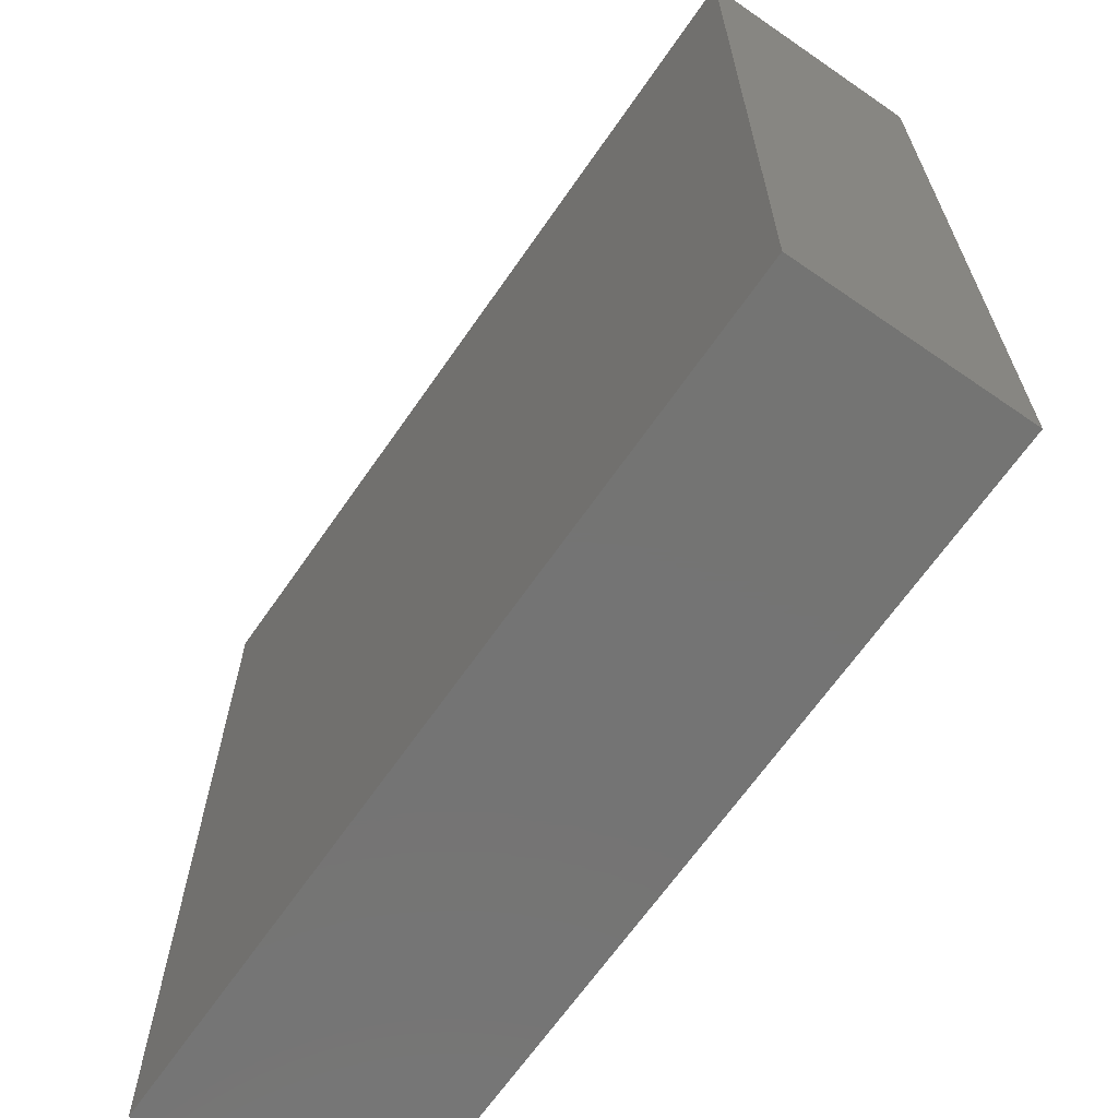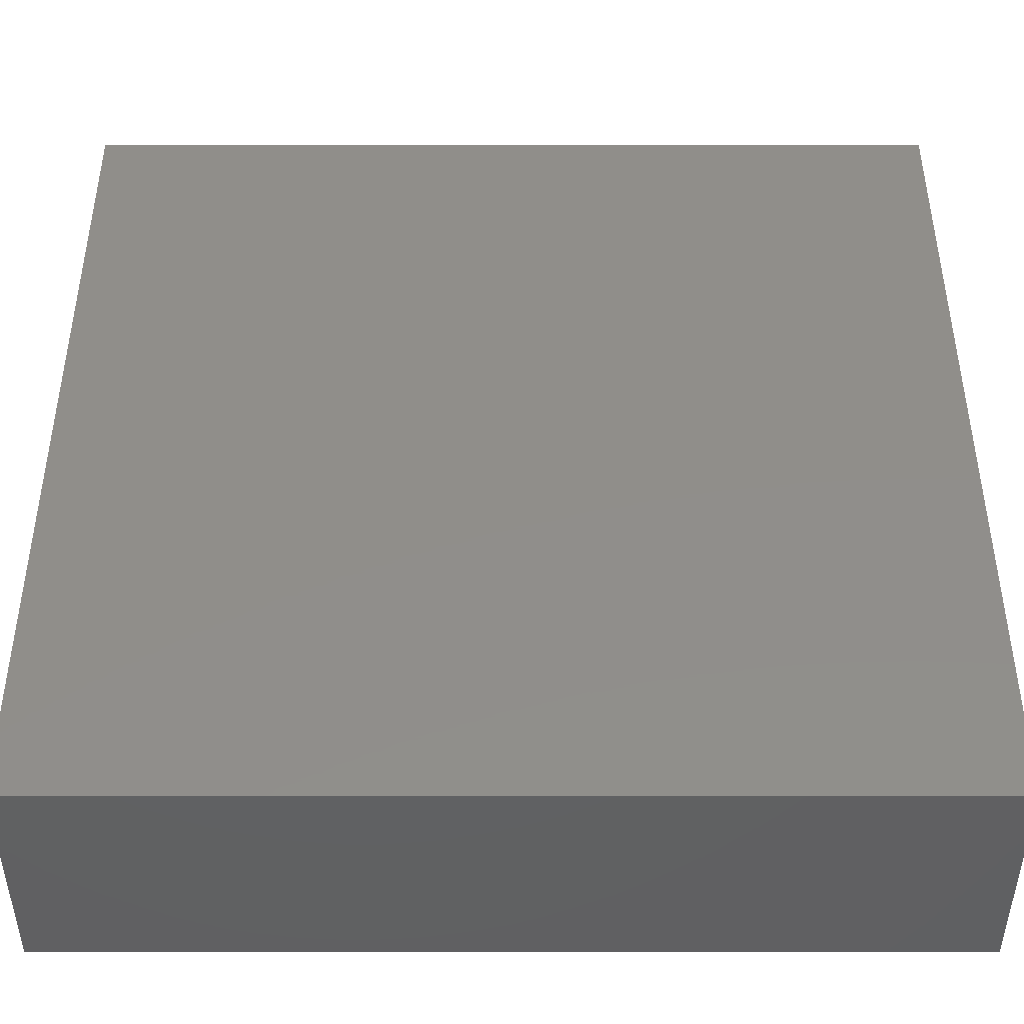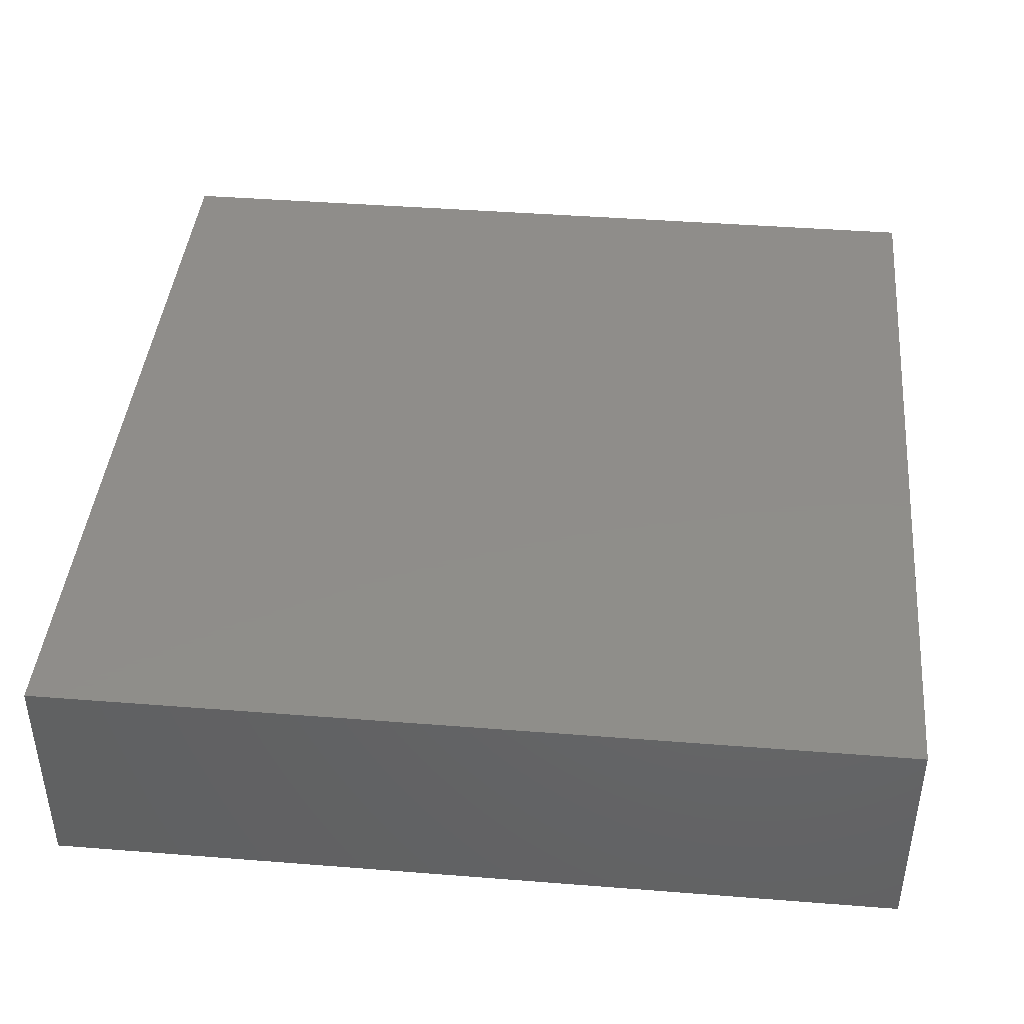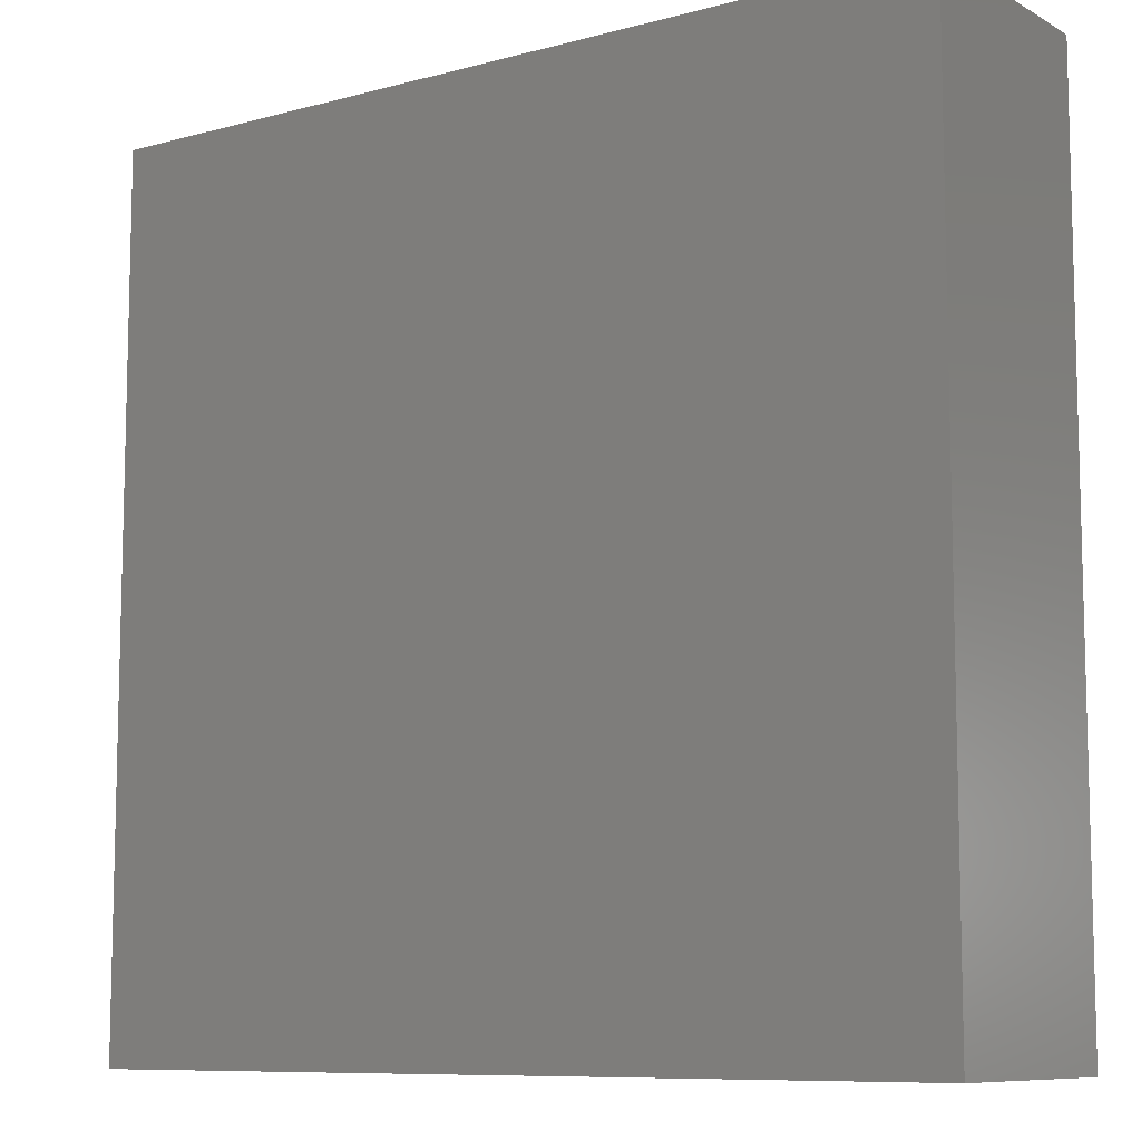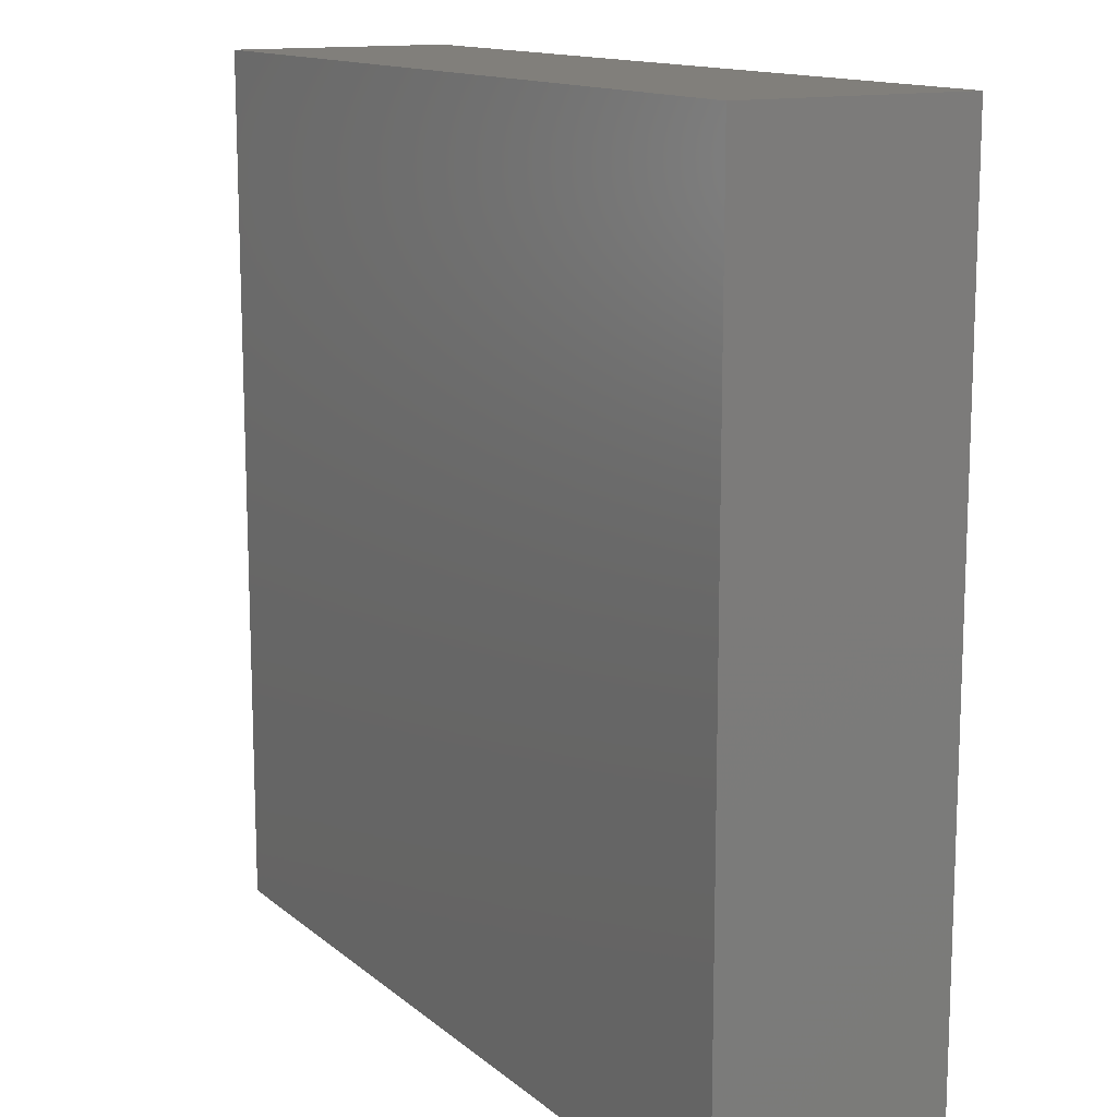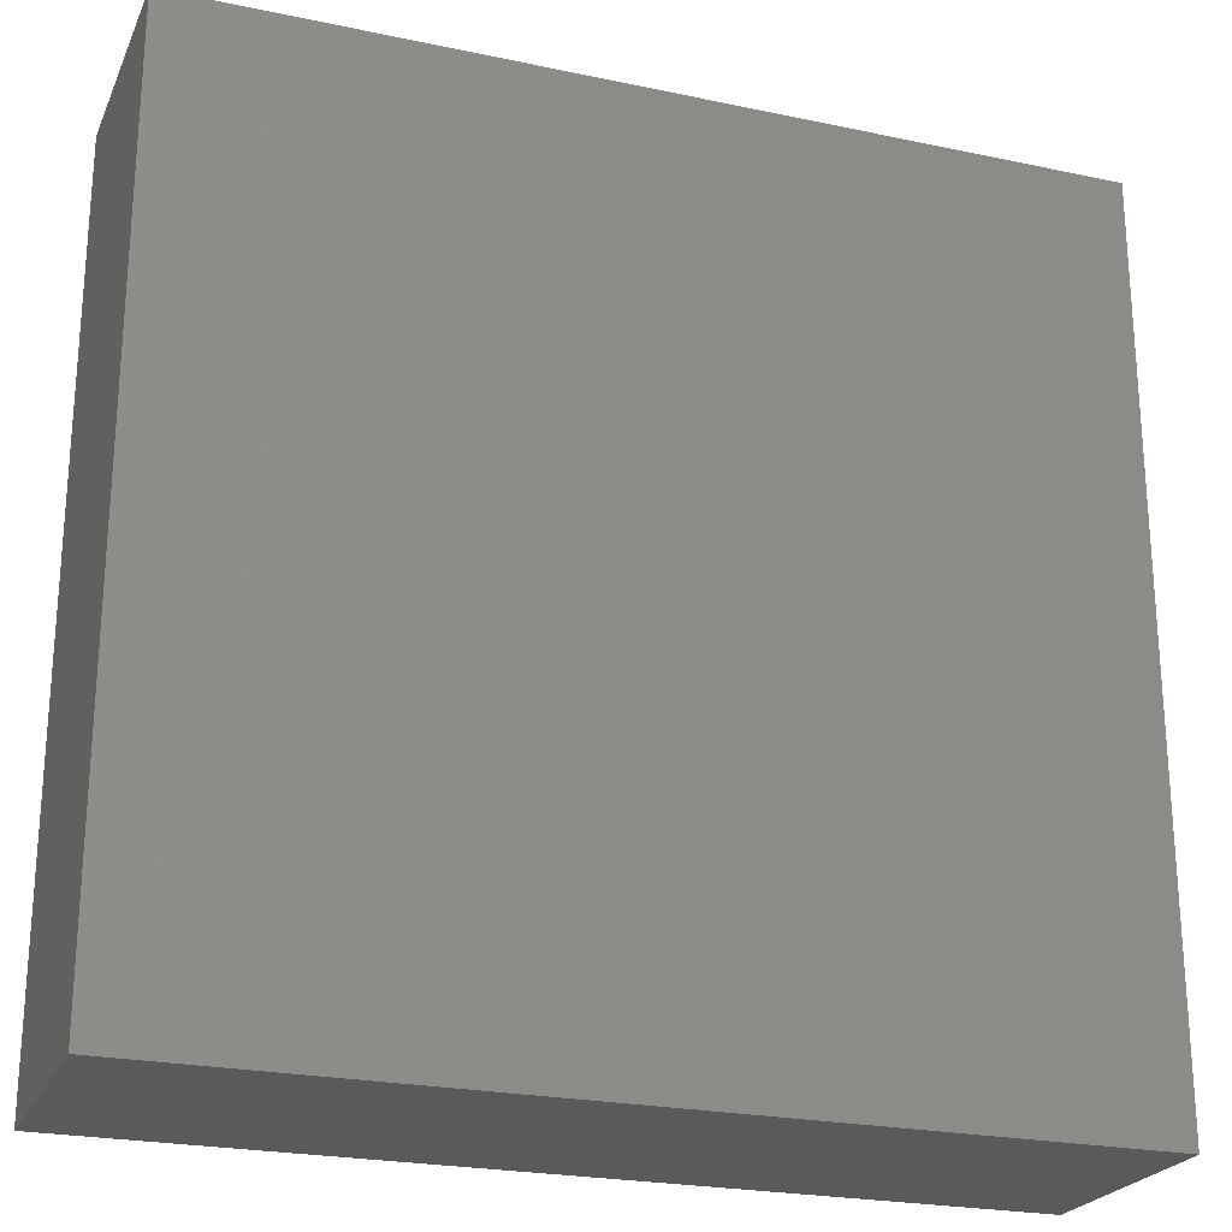
<metadata>
{"format":"stl","ext":"stl","renderer":"f3d","projection":"perspective","resolution":1024,"background":"white","views":[{"elev":-66.2,"azim":-124.7,"up":"+Y"},{"elev":-43.9,"azim":0.0,"up":"+Y"},{"elev":42.2,"azim":-174.6,"up":"+Z"},{"elev":-9.1,"azim":-144.6,"up":"+Y"},{"elev":13.4,"azim":-120.0,"up":"+Y"},{"elev":-23.6,"azim":160.4,"up":"+Y"}]}
</metadata>
<code>
# stl→obj: 112 verts, 220 faces
v 6.383 8.85 0.9
v 6.383 8.85 0.575
v 6.383 8.52 0.575
v 6.383 6.383 0.575
v 6.383 6.383 0.9
v 6.383 6.713 0.575
v 6.383 6.383 0.25
v 6.383 8.85 0.25
v 6.383 8.357 0.9
v 6.383 6.877 0.9
v 6.383 6.877 0.25
v 6.383 8.357 0.25
v 6.383 7.863 0.9
v 6.383 8.11 0.575
v 6.383 7.863 0.25
v 6.383 7.37 0.25
v 6.383 7.617 0.575
v 6.383 7.123 0.575
v 6.383 7.37 0.9
v 8.85 8.85 0.9
v 8.85 8.52 0.575
v 8.85 8.85 0.575
v 8.85 6.383 0.575
v 8.85 6.713 0.575
v 8.85 6.383 0.9
v 8.85 6.383 0.25
v 8.85 8.85 0.25
v 8.85 8.357 0.9
v 8.85 6.877 0.9
v 8.85 6.877 0.25
v 8.85 8.357 0.25
v 8.85 7.863 0.9
v 8.85 8.11 0.575
v 8.85 7.863 0.25
v 8.85 7.617 0.575
v 8.85 7.37 0.25
v 8.85 7.123 0.575
v 8.85 7.37 0.9
v 8.52 6.383 0.575
v 6.713 6.383 0.575
v 8.357 6.383 0.25
v 6.877 6.383 0.25
v 6.877 6.383 0.9
v 8.357 6.383 0.9
v 7.123 6.383 0.575
v 7.37 6.383 0.25
v 7.617 6.383 0.575
v 7.863 6.383 0.9
v 7.37 6.383 0.9
v 7.863 6.383 0.25
v 8.11 6.383 0.575
v 8.52 8.85 0.575
v 6.713 8.85 0.575
v 8.357 8.85 0.25
v 6.877 8.85 0.25
v 6.877 8.85 0.9
v 8.357 8.85 0.9
v 7.863 8.85 0.9
v 7.617 8.85 0.575
v 7.37 8.85 0.9
v 7.863 8.85 0.25
v 8.11 8.85 0.575
v 7.123 8.85 0.575
v 7.37 8.85 0.25
v 7.163 6.814 0.25
v 7.201 7.334 0.25
v 7.674 7.167 0.25
v 7.637 6.713 0.25
v 7.125 8.432 0.25
v 7.361 8.038 0.25
v 6.848 8.07 0.25
v 8.06 7.343 0.25
v 8.072 6.847 0.25
v 8.393 8.084 0.25
v 7.864 8.05 0.25
v 8.096 8.458 0.25
v 6.801 7.124 0.25
v 8.451 7.138 0.25
v 7.149 7.72 0.25
v 8.085 7.72 0.25
v 6.787 7.589 0.25
v 8.446 7.597 0.25
v 7.613 8.425 0.25
v 7.617 7.568 0.25
v 8.489 6.744 0.25
v 8.489 8.489 0.25
v 6.744 6.744 0.25
v 6.744 8.489 0.25
v 8.071 8.42 0.9
v 7.559 8.066 0.9
v 8.032 7.899 0.9
v 7.597 8.521 0.9
v 8.109 6.802 0.9
v 8.4 7.159 0.9
v 7.871 7.191 0.9
v 7.361 7.196 0.9
v 6.847 7.163 0.9
v 7.125 6.801 0.9
v 7.172 7.891 0.9
v 7.161 8.386 0.9
v 8.432 8.11 0.9
v 6.782 8.096 0.9
v 8.085 7.514 0.9
v 7.149 7.513 0.9
v 7.617 6.811 0.9
v 8.446 7.645 0.9
v 7.617 7.665 0.9
v 6.785 7.641 0.9
v 8.489 8.489 0.9
v 6.744 6.744 0.9
v 6.744 8.489 0.9
v 8.489 6.744 0.9
f 1 2 3
f 4 5 6
f 7 4 6
f 2 8 3
f 9 1 3
f 5 10 6
f 11 7 6
f 8 12 3
f 13 9 14
f 15 16 17
f 18 19 17
f 16 18 17
f 10 19 18
f 16 11 18
f 15 17 14
f 19 13 17
f 17 13 14
f 12 15 14
f 18 11 6
f 12 14 3
f 14 9 3
f 10 18 6
f 20 21 22
f 23 24 25
f 26 24 23
f 22 21 27
f 28 21 20
f 25 24 29
f 30 24 26
f 27 21 31
f 32 33 28
f 34 35 36
f 33 35 34
f 37 35 38
f 36 35 37
f 29 37 38
f 36 37 30
f 32 35 33
f 38 35 32
f 31 33 34
f 37 24 30
f 31 21 33
f 33 21 28
f 29 24 37
f 23 25 39
f 5 4 40
f 4 7 40
f 26 23 39
f 41 26 39
f 7 42 40
f 43 5 40
f 25 44 39
f 45 46 47
f 48 49 47
f 50 41 51
f 42 46 45
f 49 43 45
f 49 45 47
f 48 47 51
f 46 50 47
f 47 50 51
f 44 48 51
f 45 43 40
f 51 41 39
f 44 51 39
f 42 45 40
f 22 52 20
f 1 53 2
f 2 53 8
f 27 52 22
f 54 52 27
f 8 53 55
f 56 53 1
f 20 52 57
f 58 59 60
f 61 62 54
f 59 62 61
f 55 63 64
f 63 59 64
f 60 63 56
f 60 59 63
f 58 62 59
f 64 59 61
f 57 62 58
f 63 53 56
f 62 52 54
f 57 52 62
f 55 53 63
f 65 66 67
f 68 65 67
f 69 70 71
f 72 73 67
f 74 75 76
f 65 77 66
f 78 73 72
f 71 70 79
f 75 74 80
f 73 68 67
f 16 81 77
f 34 82 74
f 50 68 73
f 64 83 69
f 70 83 75
f 16 15 81
f 34 36 82
f 50 46 68
f 64 61 83
f 69 83 70
f 11 16 77
f 31 34 74
f 41 50 73
f 70 75 84
f 55 64 69
f 75 83 76
f 61 54 76
f 15 12 71
f 46 42 65
f 36 30 78
f 82 36 78
f 83 61 76
f 81 15 71
f 68 46 65
f 77 81 66
f 26 41 85
f 54 27 86
f 7 11 87
f 42 7 87
f 8 55 88
f 12 8 88
f 30 26 85
f 27 31 86
f 66 84 67
f 74 82 80
f 82 78 72
f 84 75 80
f 70 84 79
f 81 71 79
f 72 84 80
f 84 66 79
f 65 42 87
f 78 30 85
f 71 12 88
f 76 54 86
f 55 69 88
f 41 73 85
f 11 77 87
f 31 74 86
f 74 76 86
f 69 71 88
f 77 65 87
f 73 78 85
f 84 72 67
f 66 81 79
f 82 72 80
f 89 90 91
f 92 90 89
f 93 94 95
f 96 97 98
f 99 90 100
f 89 91 101
f 102 99 100
f 94 103 95
f 96 104 97
f 100 90 92
f 48 93 105
f 32 101 106
f 60 100 92
f 105 96 98
f 95 107 96
f 19 108 13
f 32 106 38
f 48 105 49
f 60 92 58
f 49 98 43
f 105 98 49
f 105 95 96
f 28 101 32
f 44 93 48
f 56 100 60
f 105 93 95
f 58 89 57
f 10 97 19
f 13 102 9
f 38 94 29
f 19 97 108
f 106 94 38
f 92 89 58
f 108 102 13
f 101 91 106
f 57 109 20
f 5 110 10
f 43 110 5
f 1 111 56
f 9 111 1
f 29 112 25
f 25 112 44
f 20 109 28
f 91 90 107
f 108 99 102
f 107 104 96
f 95 103 107
f 106 103 94
f 97 104 108
f 99 104 107
f 107 103 91
f 10 110 97
f 102 111 9
f 94 112 29
f 89 109 57
f 98 110 43
f 56 111 100
f 44 112 93
f 28 109 101
f 101 109 89
f 100 111 102
f 93 112 94
f 97 110 98
f 107 90 99
f 91 103 106
f 108 104 99

</code>
